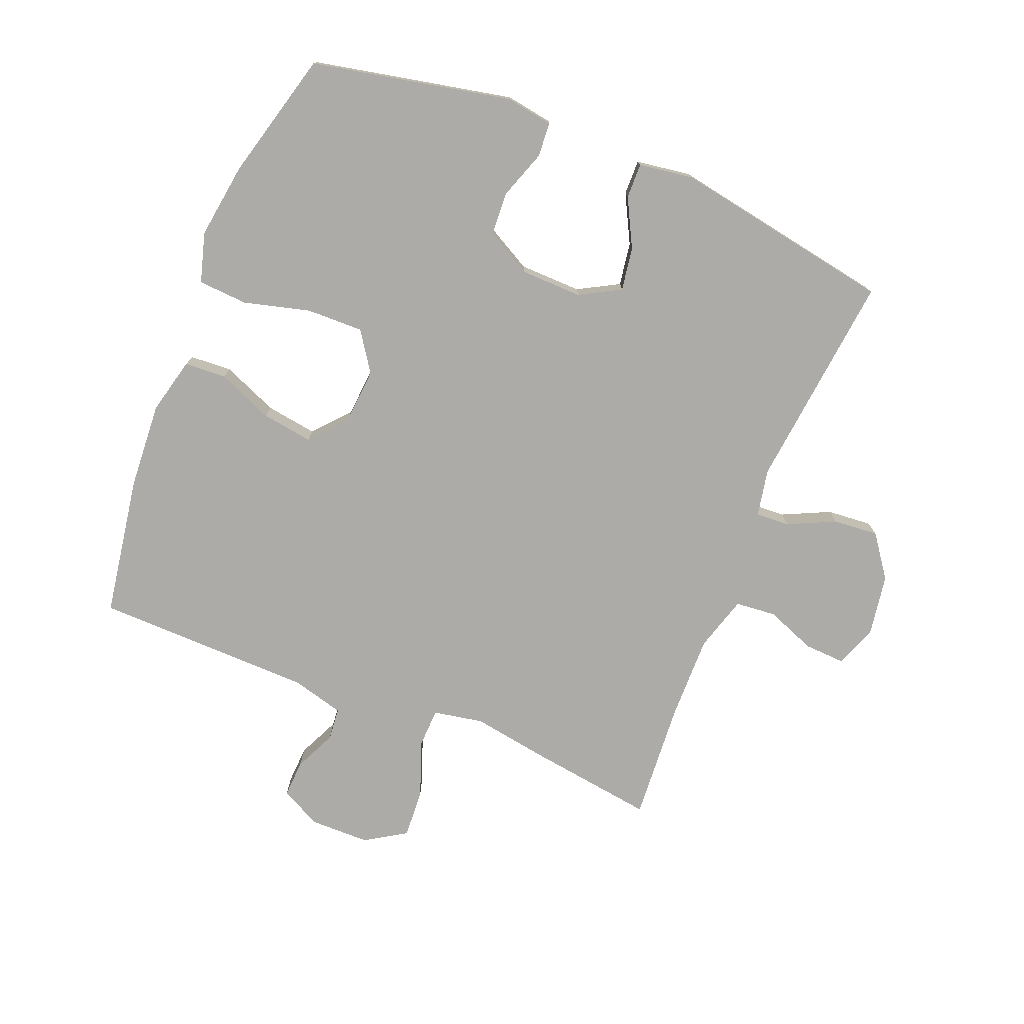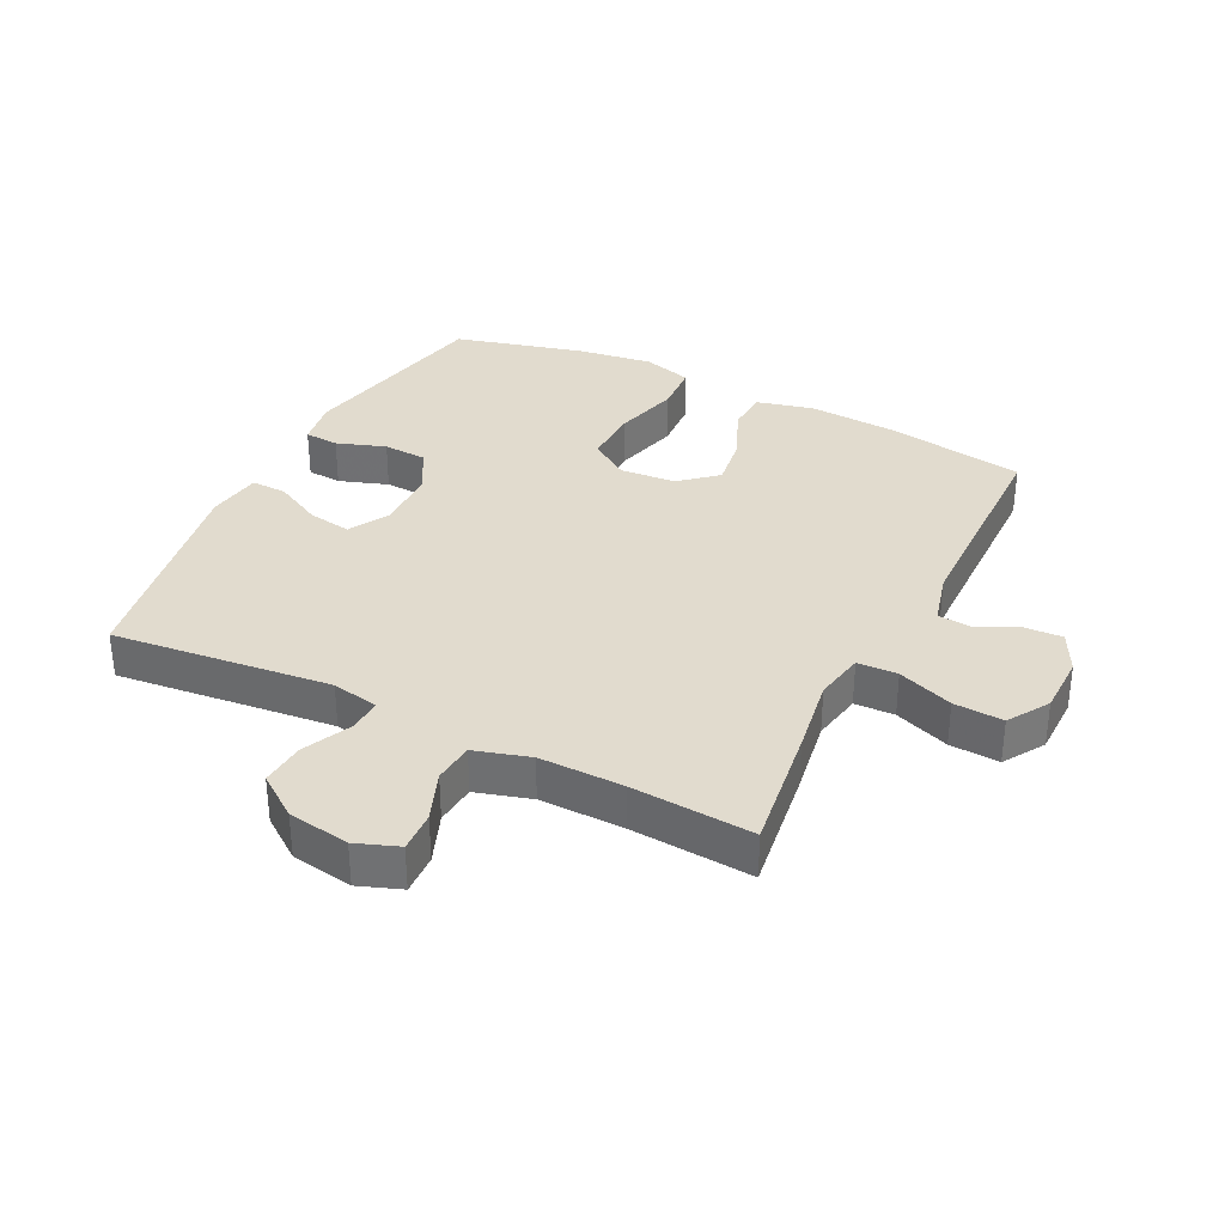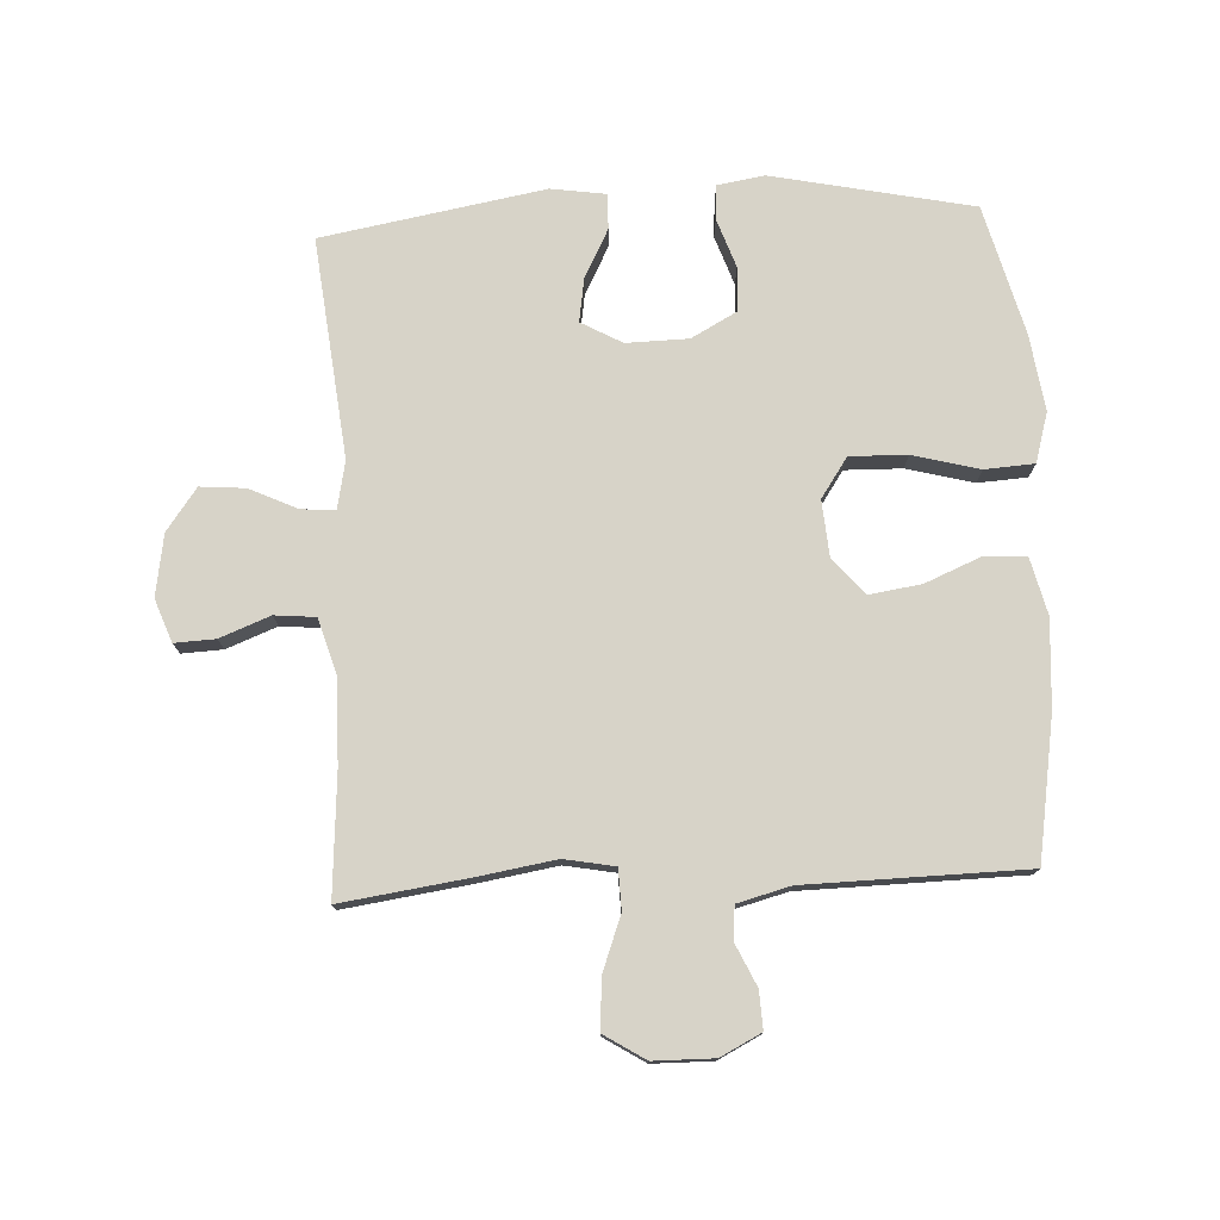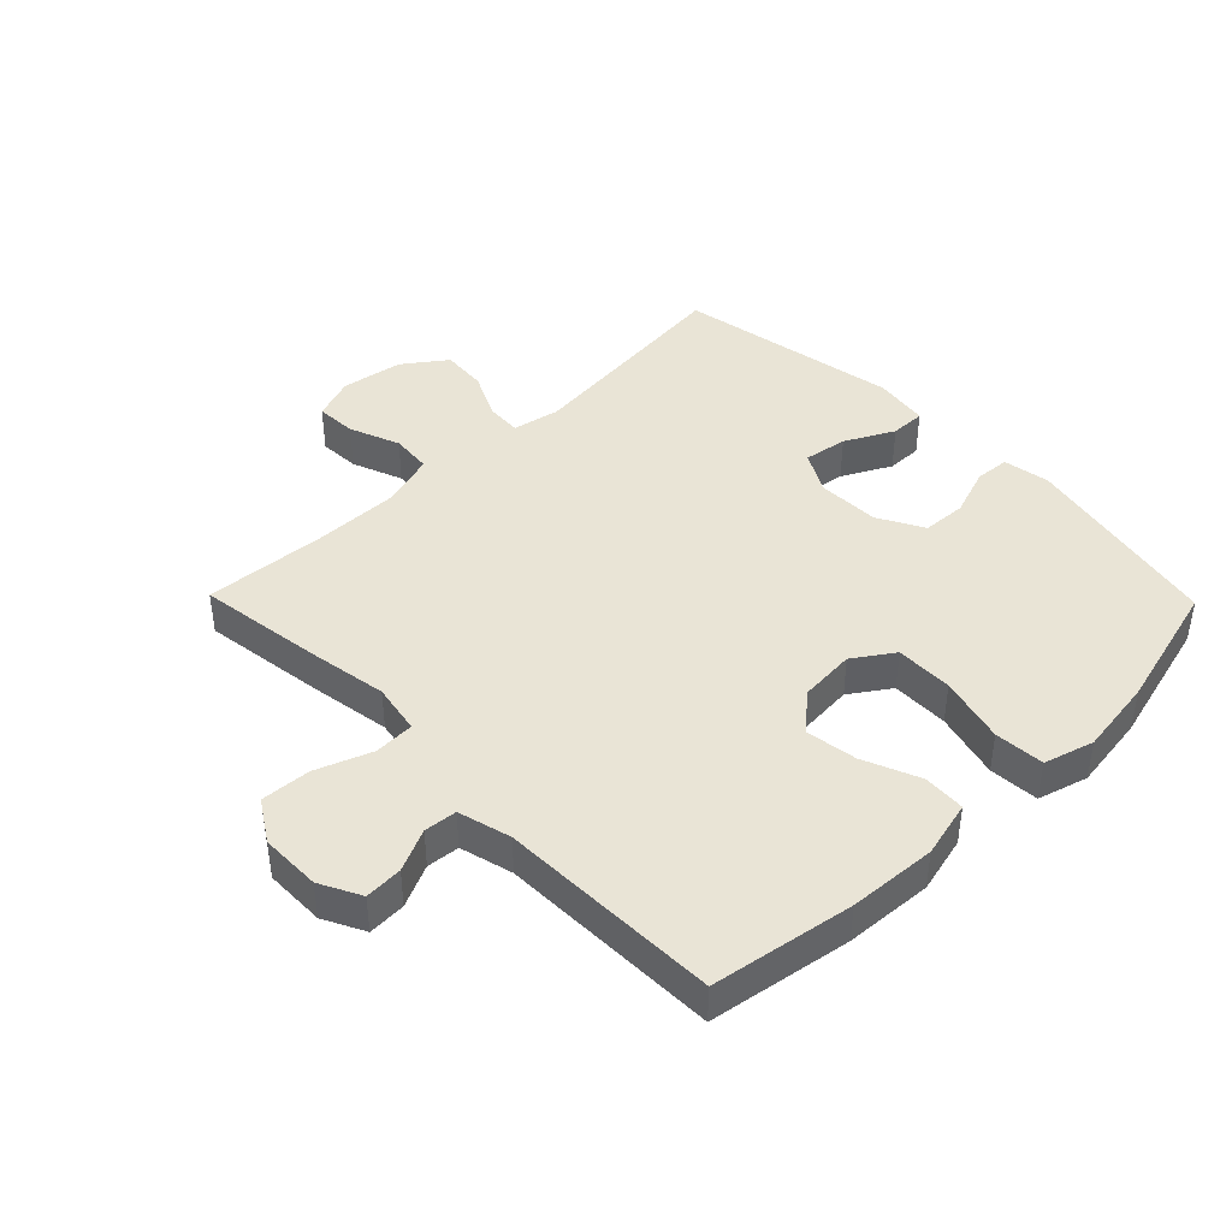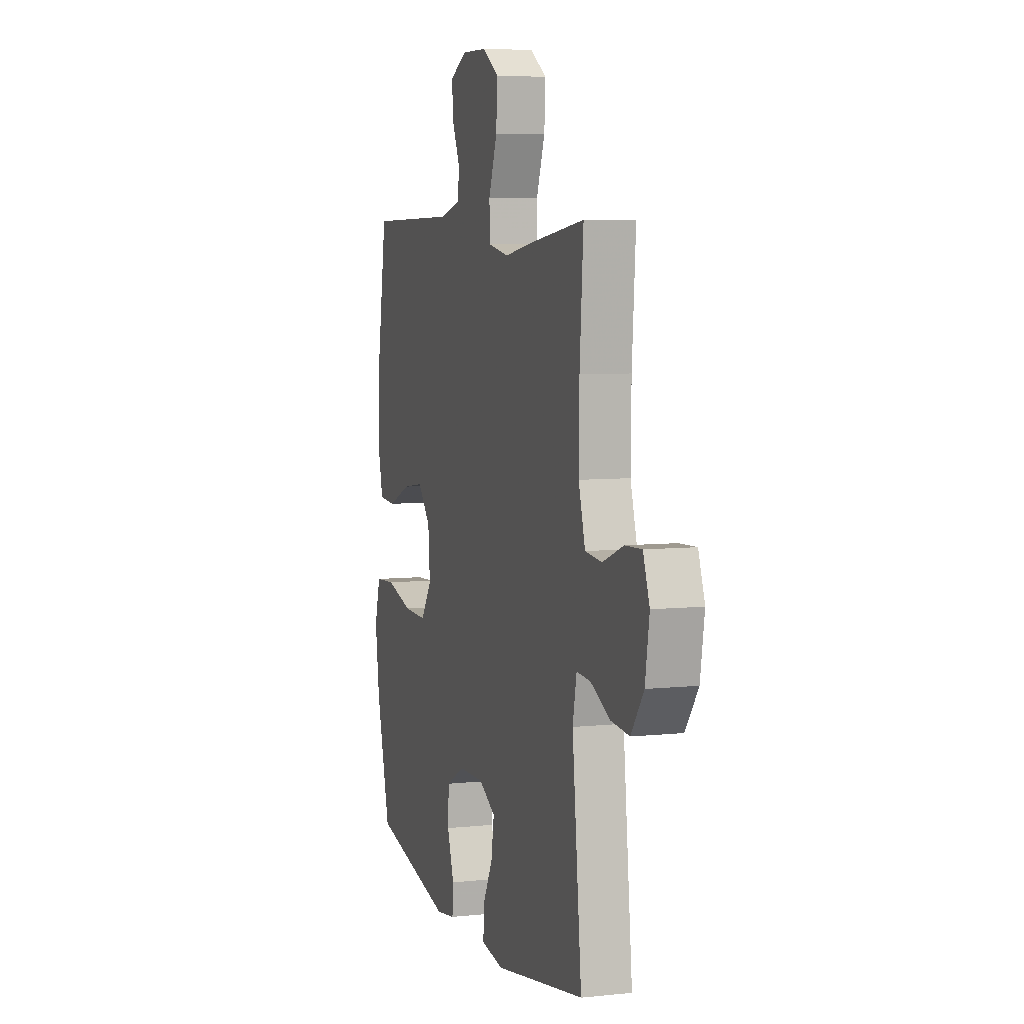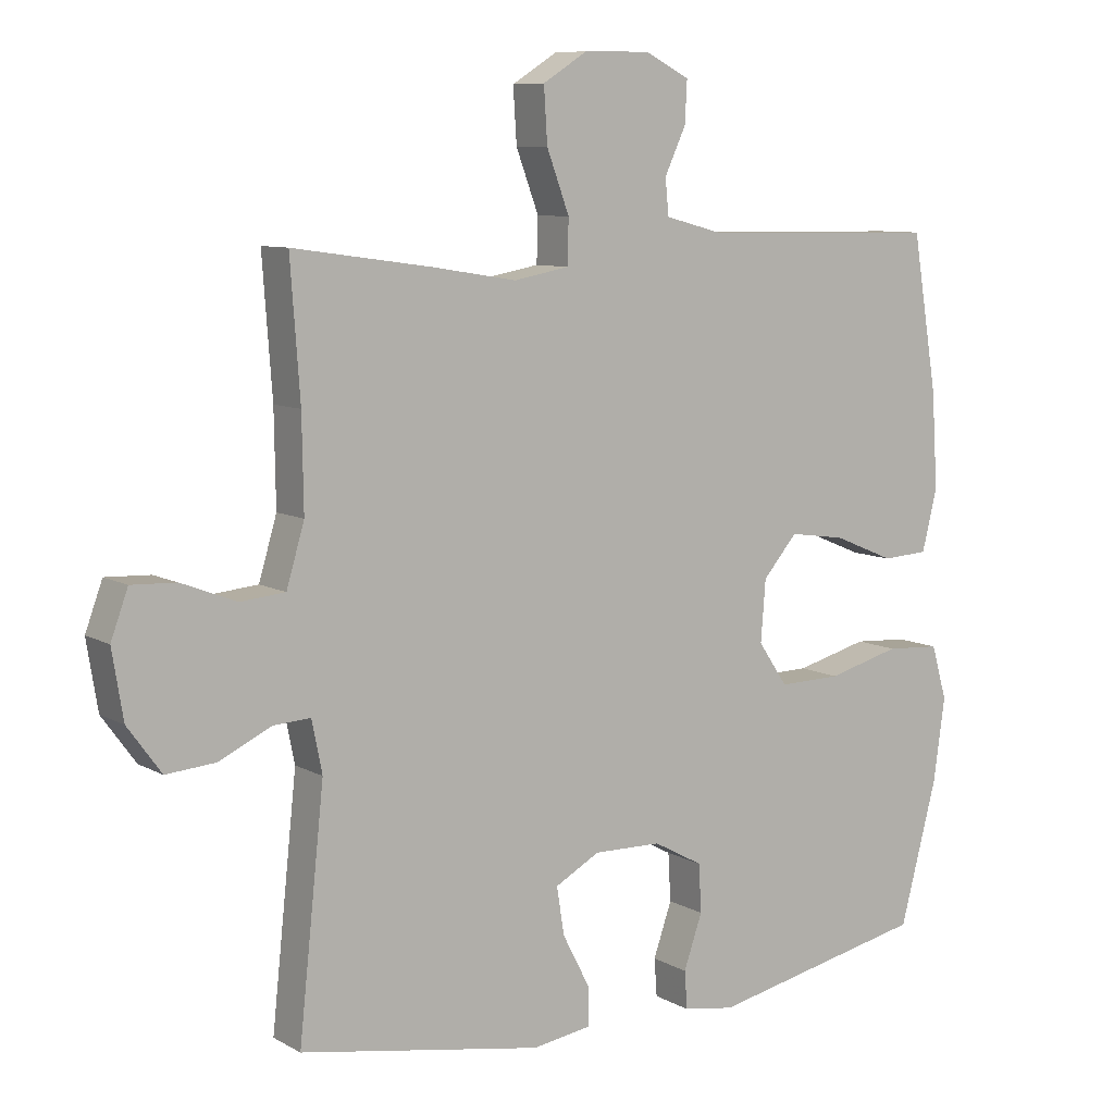
<metadata>
{"format":"obj","ext":"obj","renderer":"f3d","projection":"perspective","resolution":1024,"background":"white","views":[{"elev":-76.2,"azim":158.0,"up":"+Y"},{"elev":33.9,"azim":-63.5,"up":"+Y"},{"elev":76.5,"azim":-2.9,"up":"+Y"},{"elev":42.6,"azim":45.7,"up":"+Y"},{"elev":6.5,"azim":-107.3,"up":"+Z"},{"elev":8.6,"azim":-34.5,"up":"+Z"}]}
</metadata>
<code>
v 0.5 0.07 0.5
v 0.537 0.07 0.275
v 0.546 0.07 0.136
v 0.524 0.07 0.046
v 0.457 0.07 0.042
v 0.368 0.07 0.079
v 0.286 0.07 0.091
v 0.236 0.07 0.033
v 0.229 0.07 -0.056
v 0.272 0.07 -0.119
v 0.363 0.07 -0.117
v 0.469 0.07 -0.089
v 0.548 0.07 -0.094
v 0.571 0.07 -0.173
v 0.554 0.07 -0.294
v 0.5 0.07 -0.5
v 0.181 0.07 -0.567
v 0.106 0.07 -0.555
v 0.102 0.07 -0.5
v 0.129 0.07 -0.422
v 0.125 0.07 -0.352
v 0.053 0.07 -0.313
v -0.046 0.07 -0.311
v -0.111 0.07 -0.347
v -0.1 0.07 -0.416
v -0.06 0.07 -0.493
v -0.059 0.07 -0.549
v -0.146 0.07 -0.562
v -0.5 0.07 -0.5
v -0.463 0.07 -0.151
v -0.478 0.07 -0.076
v -0.532 0.07 -0.079
v -0.608 0.07 -0.115
v -0.68 0.07 -0.121
v -0.729 0.07 -0.054
v -0.745 0.07 0.044
v -0.72 0.07 0.112
v -0.655 0.07 0.109
v -0.575 0.07 0.078
v -0.51 0.07 0.084
v -0.484 0.07 0.172
v -0.486 0.07 0.306
v -0.5 0.07 0.5
v -0.299 0.07 0.472
v -0.175 0.07 0.452
v -0.095 0.07 0.467
v -0.093 0.07 0.531
v -0.126 0.07 0.619
v -0.131 0.07 0.698
v -0.066 0.07 0.739
v 0.03 0.07 0.74
v 0.095 0.07 0.707
v 0.092 0.07 0.647
v 0.061 0.07 0.58
v 0.066 0.07 0.528
v 0.15 0.07 0.506
v 0.5 0 0.5
v 0.537 0 0.275
v 0.546 0 0.136
v 0.524 0 0.046
v 0.457 0 0.042
v 0.368 0 0.079
v 0.286 0 0.091
v 0.236 0 0.033
v 0.229 0 -0.056
v 0.272 0 -0.119
v 0.363 0 -0.117
v 0.469 0 -0.089
v 0.548 0 -0.094
v 0.571 0 -0.173
v 0.554 0 -0.294
v 0.5 0 -0.5
v 0.181 0 -0.567
v 0.106 0 -0.555
v 0.102 0 -0.5
v 0.129 0 -0.422
v 0.125 0 -0.352
v 0.053 0 -0.313
v -0.046 0 -0.311
v -0.111 0 -0.347
v -0.1 0 -0.416
v -0.06 0 -0.493
v -0.059 0 -0.549
v -0.146 0 -0.562
v -0.5 0 -0.5
v -0.463 0 -0.151
v -0.478 0 -0.076
v -0.532 0 -0.079
v -0.608 0 -0.115
v -0.68 0 -0.121
v -0.729 0 -0.054
v -0.745 0 0.044
v -0.72 0 0.112
v -0.655 0 0.109
v -0.575 0 0.078
v -0.51 0 0.084
v -0.484 0 0.172
v -0.486 0 0.306
v -0.5 0 0.5
v -0.299 0 0.472
v -0.175 0 0.452
v -0.095 0 0.467
v -0.093 0 0.531
v -0.126 0 0.619
v -0.131 0 0.698
v -0.066 0 0.739
v 0.03 0 0.74
v 0.095 0 0.707
v 0.092 0 0.647
v 0.061 0 0.58
v 0.066 0 0.528
v 0.15 0 0.506
f 51 52 53 54
f 51 54 55
f 50 51 55
f 47 48 49 50
f 46 47 50 55
f 42 43 44 45
f 41 42 45 46
f 40 41 46 55
f 36 37 38 39
f 36 39 40
f 35 36 40
f 32 33 34 35
f 31 32 35 40
f 27 28 29 30
f 25 26 27 30
f 24 25 30 31
f 23 24 31 40
f 17 18 19 20
f 17 20 21
f 16 17 21
f 15 16 21 22
f 11 12 13 14
f 10 11 14 15
f 3 4 5 6
f 3 6 7
f 56 1 2 3
f 56 3 7
f 55 56 7 8
f 40 55 8 9
f 23 40 9 10
f 10 15 22 23
f 110 109 108 107
f 111 110 107
f 111 107 106
f 106 105 104 103
f 111 106 103 102
f 101 100 99 98
f 102 101 98 97
f 111 102 97 96
f 95 94 93 92
f 96 95 92
f 96 92 91
f 91 90 89 88
f 96 91 88 87
f 86 85 84 83
f 86 83 82 81
f 87 86 81 80
f 96 87 80 79
f 76 75 74 73
f 77 76 73
f 77 73 72
f 78 77 72 71
f 70 69 68 67
f 71 70 67 66
f 62 61 60 59
f 63 62 59
f 59 58 57 112
f 63 59 112
f 64 63 112 111
f 65 64 111 96
f 66 65 96 79
f 79 78 71 66
f 1 57 58 2
f 2 58 59 3
f 3 59 60 4
f 4 60 61 5
f 5 61 62 6
f 6 62 63 7
f 7 63 64 8
f 8 64 65 9
f 9 65 66 10
f 10 66 67 11
f 11 67 68 12
f 12 68 69 13
f 13 69 70 14
f 14 70 71 15
f 15 71 72 16
f 16 72 73 17
f 17 73 74 18
f 18 74 75 19
f 19 75 76 20
f 20 76 77 21
f 21 77 78 22
f 22 78 79 23
f 23 79 80 24
f 24 80 81 25
f 25 81 82 26
f 26 82 83 27
f 27 83 84 28
f 28 84 85 29
f 29 85 86 30
f 30 86 87 31
f 31 87 88 32
f 32 88 89 33
f 33 89 90 34
f 34 90 91 35
f 35 91 92 36
f 36 92 93 37
f 37 93 94 38
f 38 94 95 39
f 39 95 96 40
f 40 96 97 41
f 41 97 98 42
f 42 98 99 43
f 43 99 100 44
f 44 100 101 45
f 45 101 102 46
f 46 102 103 47
f 47 103 104 48
f 48 104 105 49
f 49 105 106 50
f 50 106 107 51
f 51 107 108 52
f 52 108 109 53
f 53 109 110 54
f 54 110 111 55
f 55 111 112 56
f 56 112 57 1

</code>
